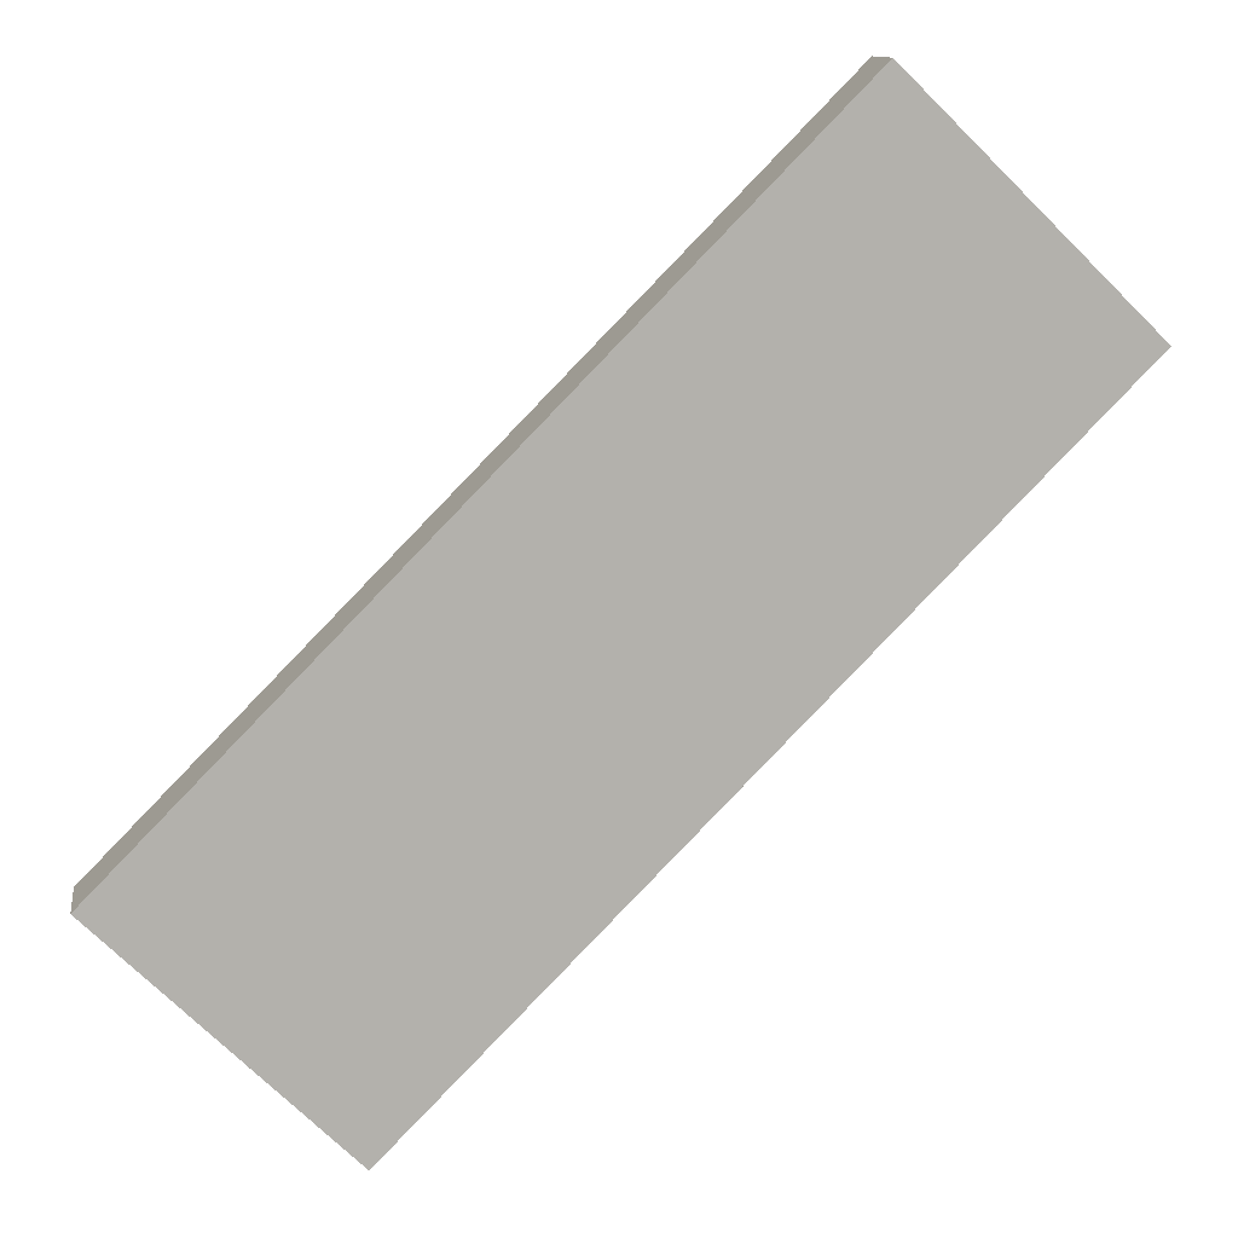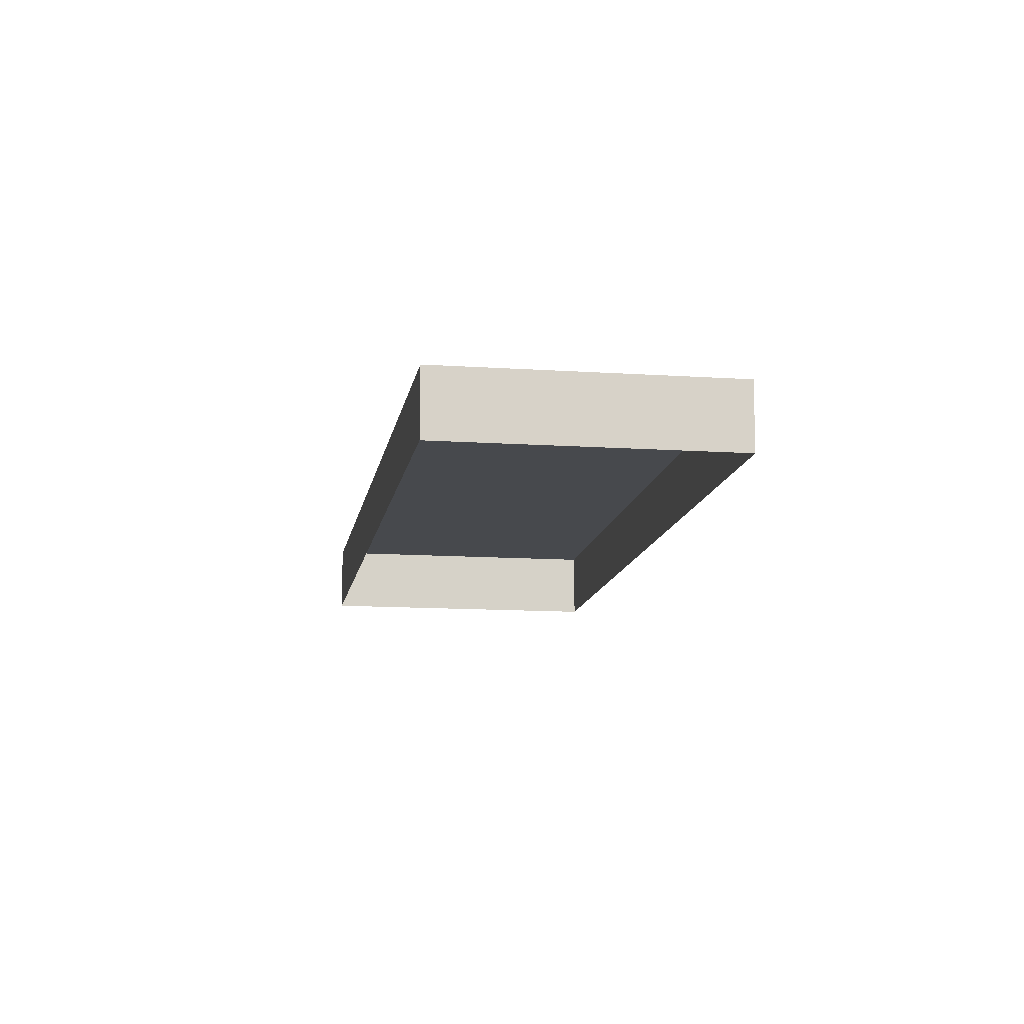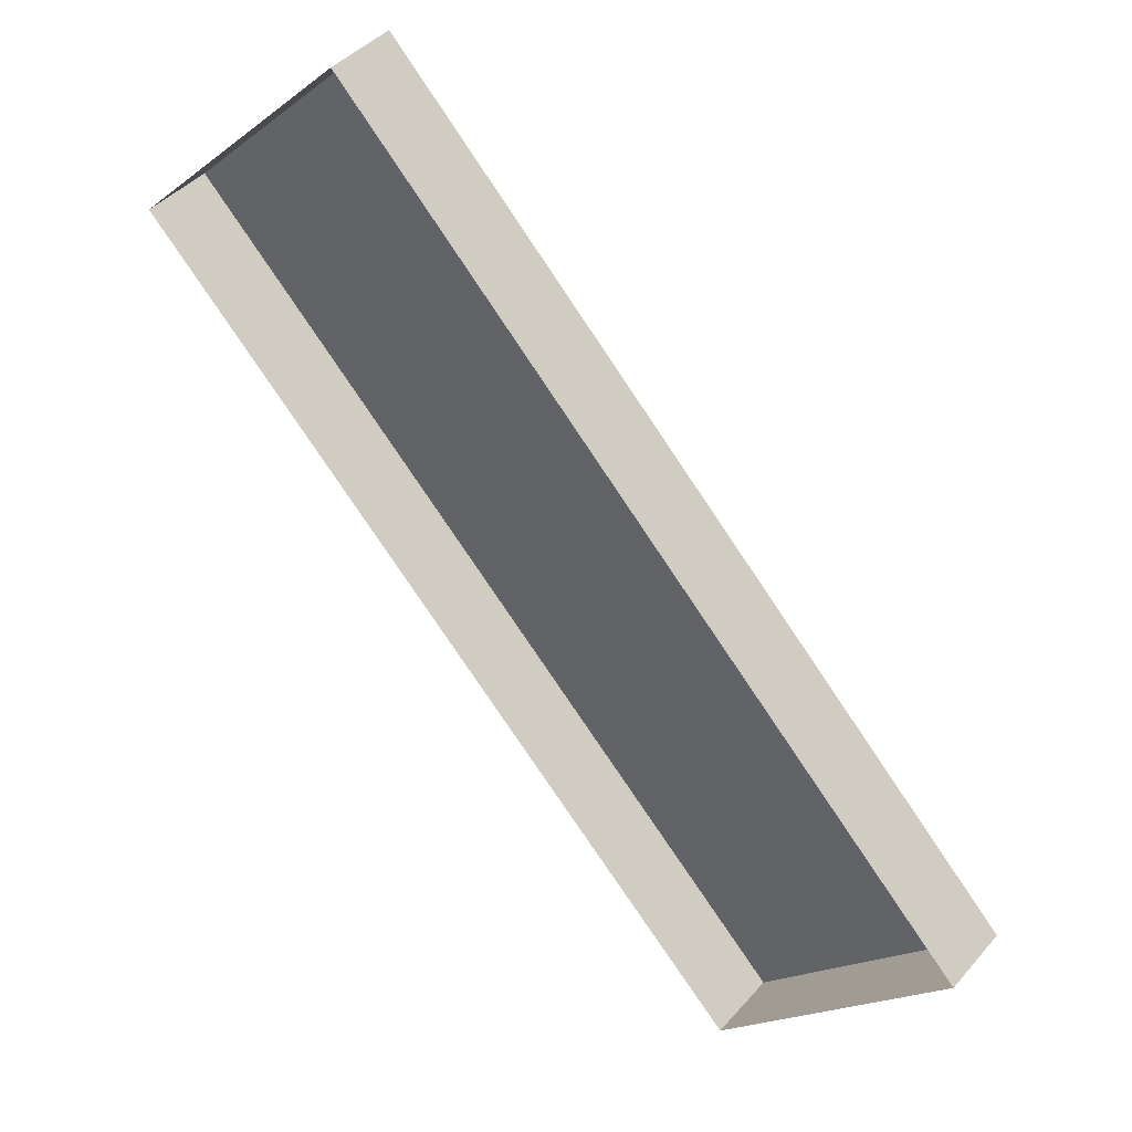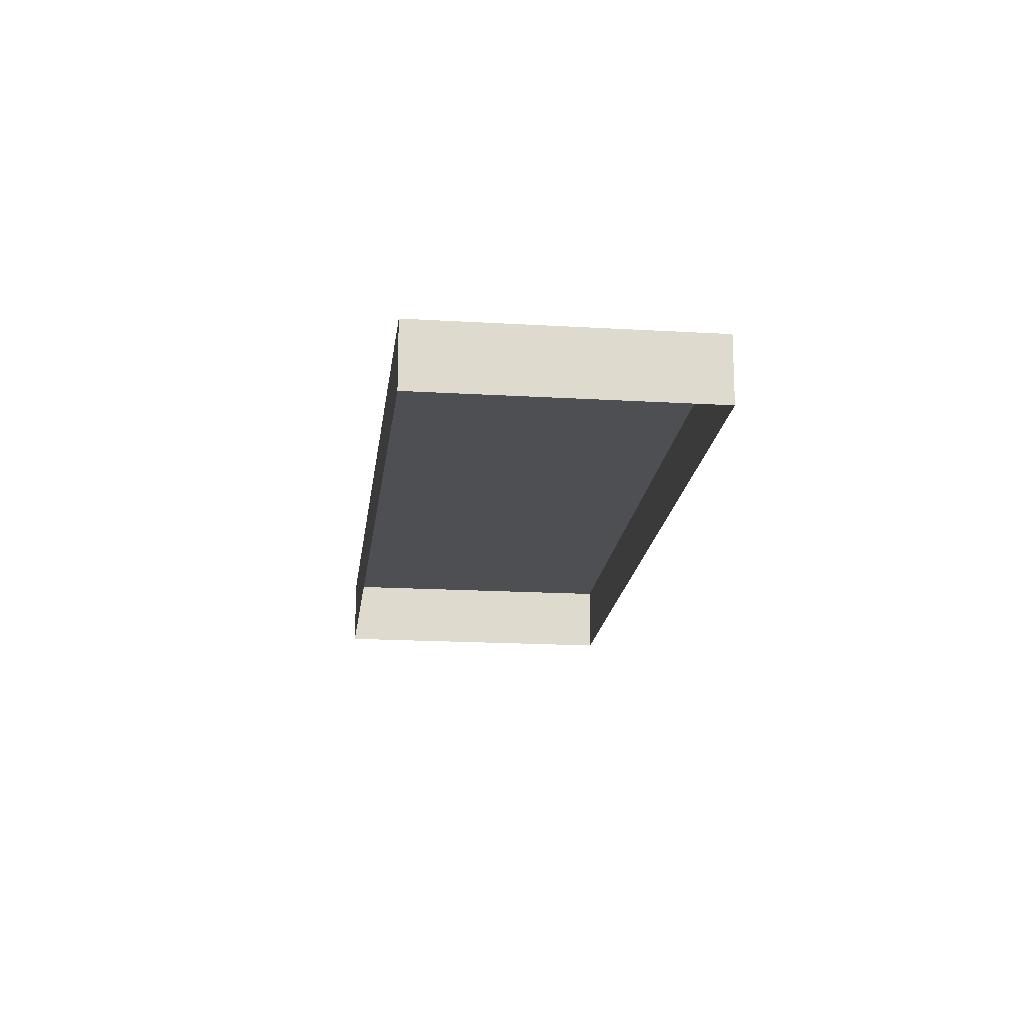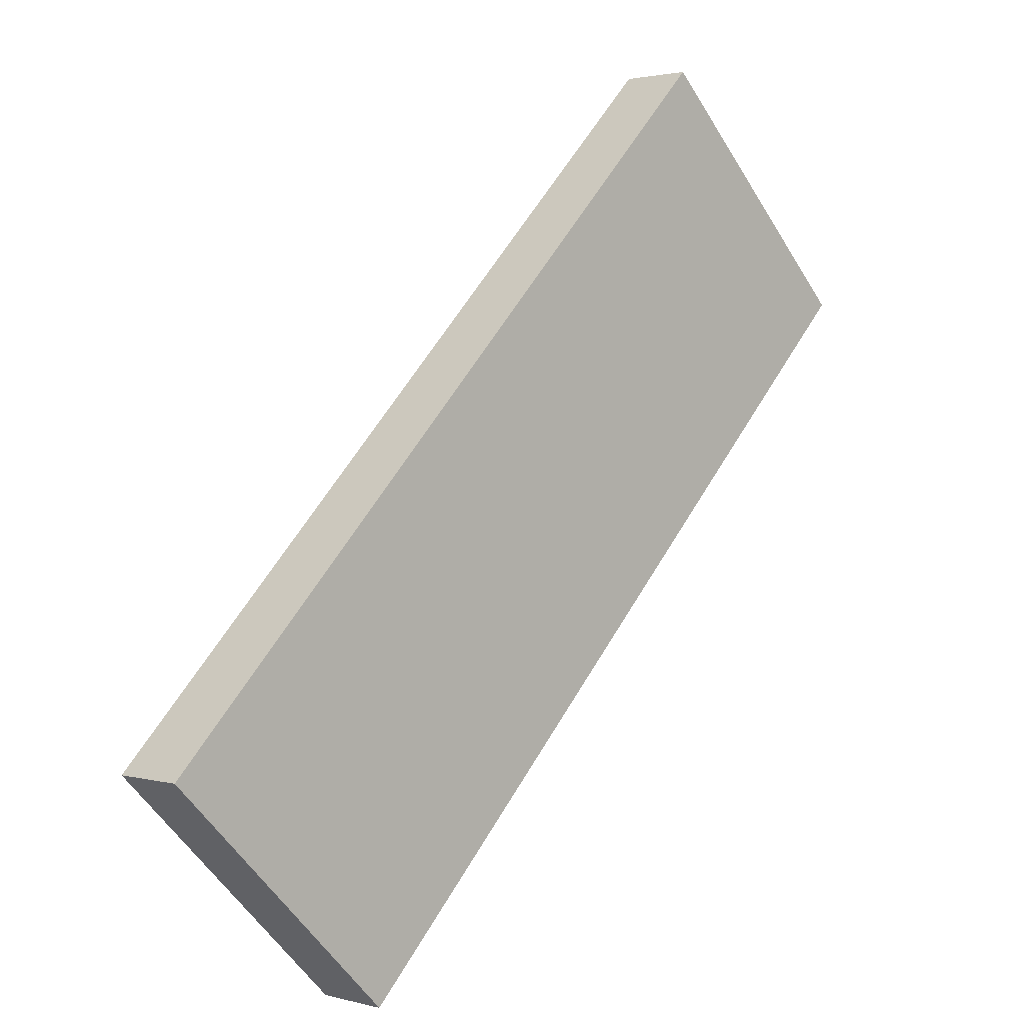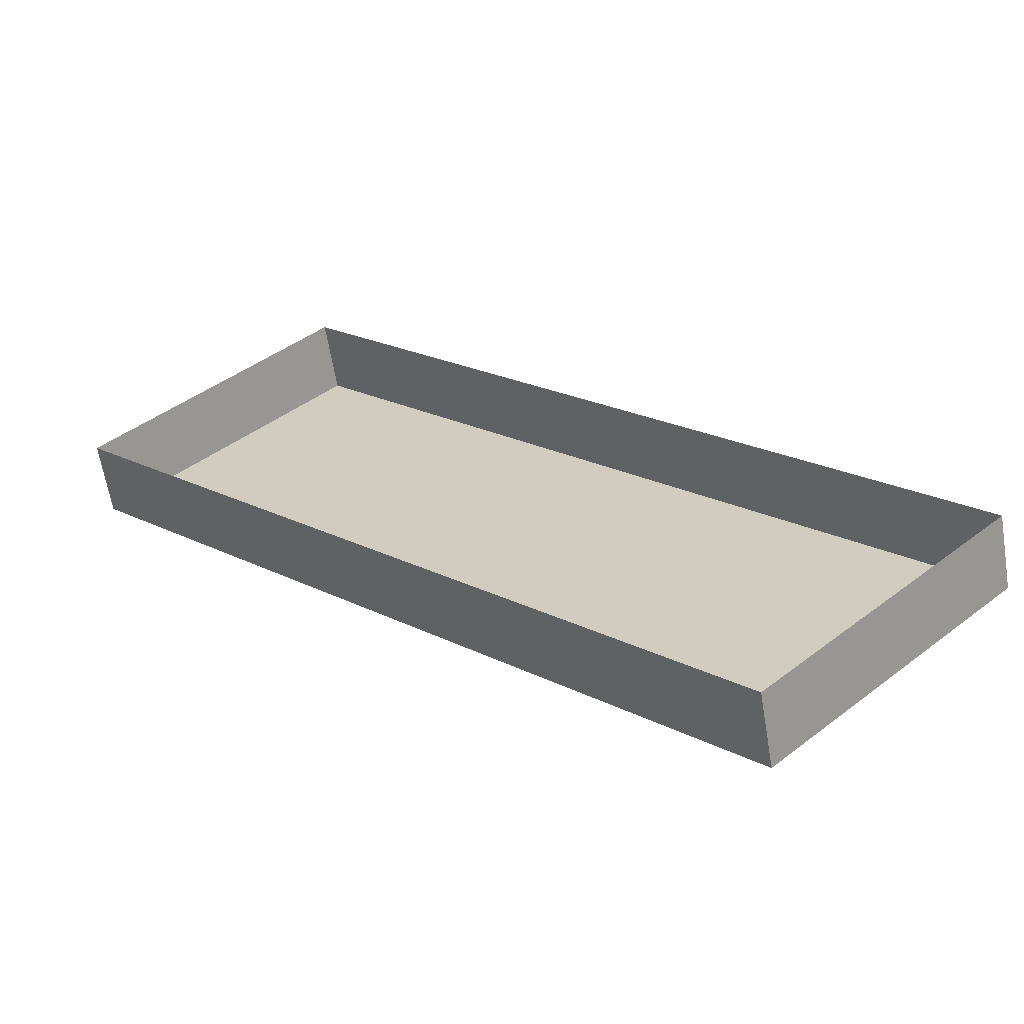
<metadata>
{"format":"obj","ext":"obj","renderer":"f3d","projection":"perspective","resolution":1024,"background":"white","views":[{"elev":11.4,"azim":-7.8,"up":"+Y"},{"elev":-12.3,"azim":126.5,"up":"+Z"},{"elev":40.8,"azim":-142.9,"up":"+Y"},{"elev":-18.1,"azim":-51.0,"up":"+Z"},{"elev":1.6,"azim":-45.3,"up":"+Y"},{"elev":-62.0,"azim":-170.1,"up":"+Y"}]}
</metadata>
<code>
v -2.236e+05 -1.275e+05 17.02
v -2.236e+05 -1.275e+05 17.02
v -2.236e+05 -1.276e+05 17.02
v -2.236e+05 -1.276e+05 17.02
v -2.236e+05 -1.275e+05 18.12
v -2.236e+05 -1.276e+05 18.12
v -2.236e+05 -1.276e+05 18.12
v -2.236e+05 -1.275e+05 18.12
f 1 2 3
f 4 1 3
f 5 6 7
f 8 5 7
f 6 4 3
f 7 6 3
f 7 3 2
f 8 7 2
f 5 1 4
f 6 5 4
f 5 2 1
f 5 8 2

</code>
